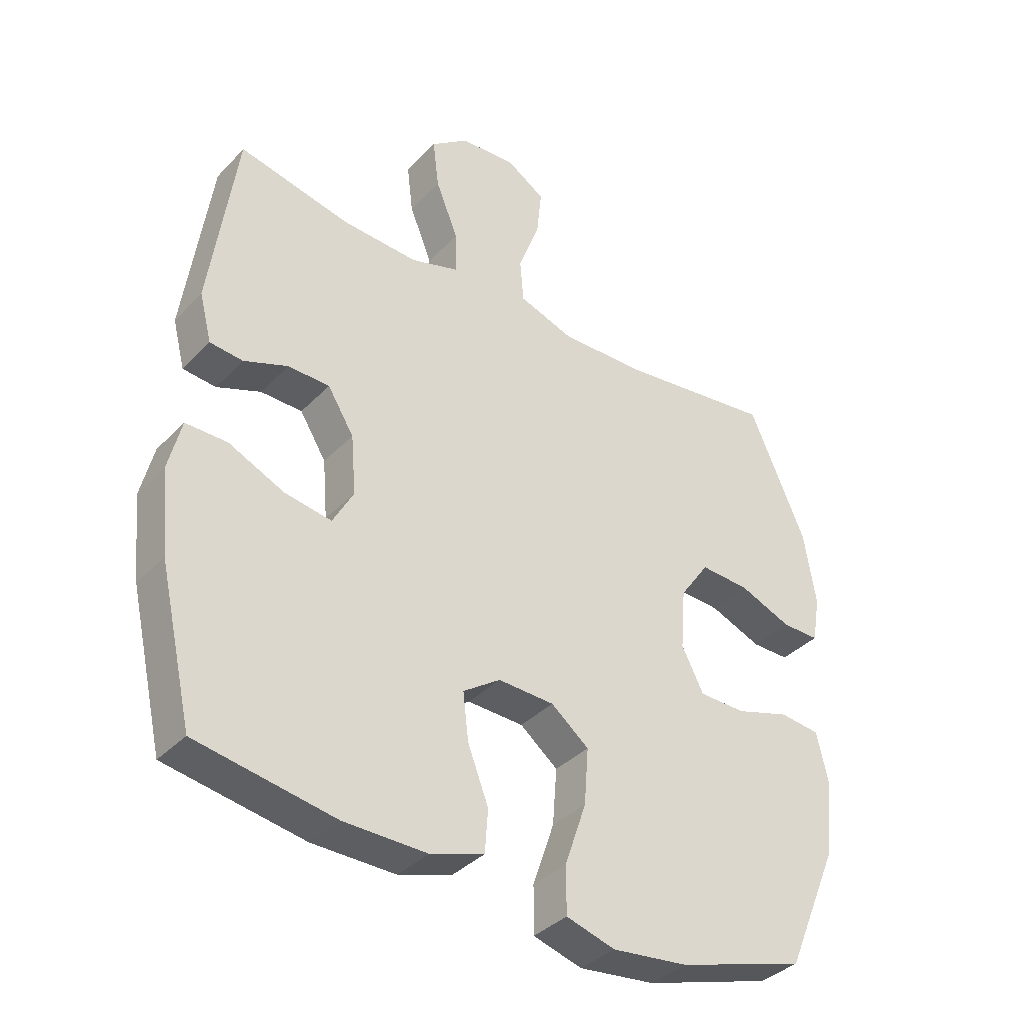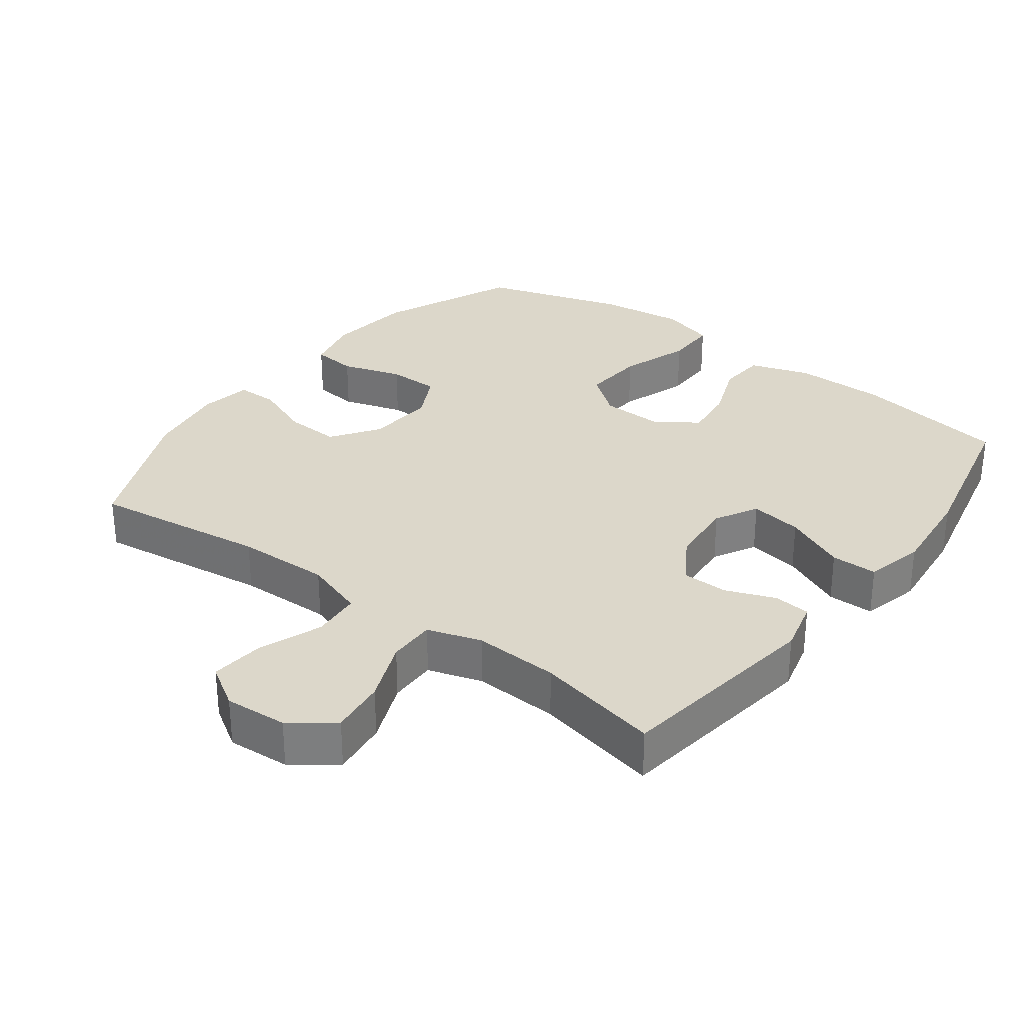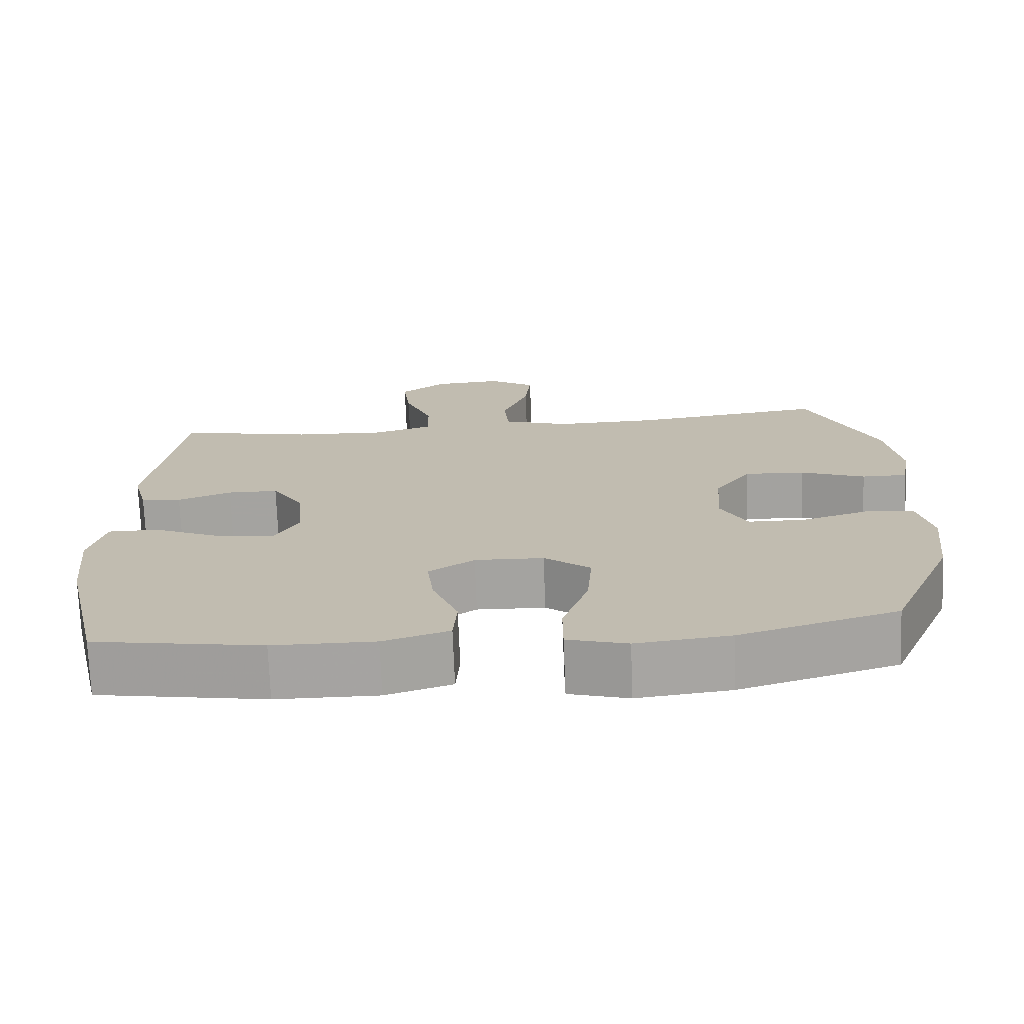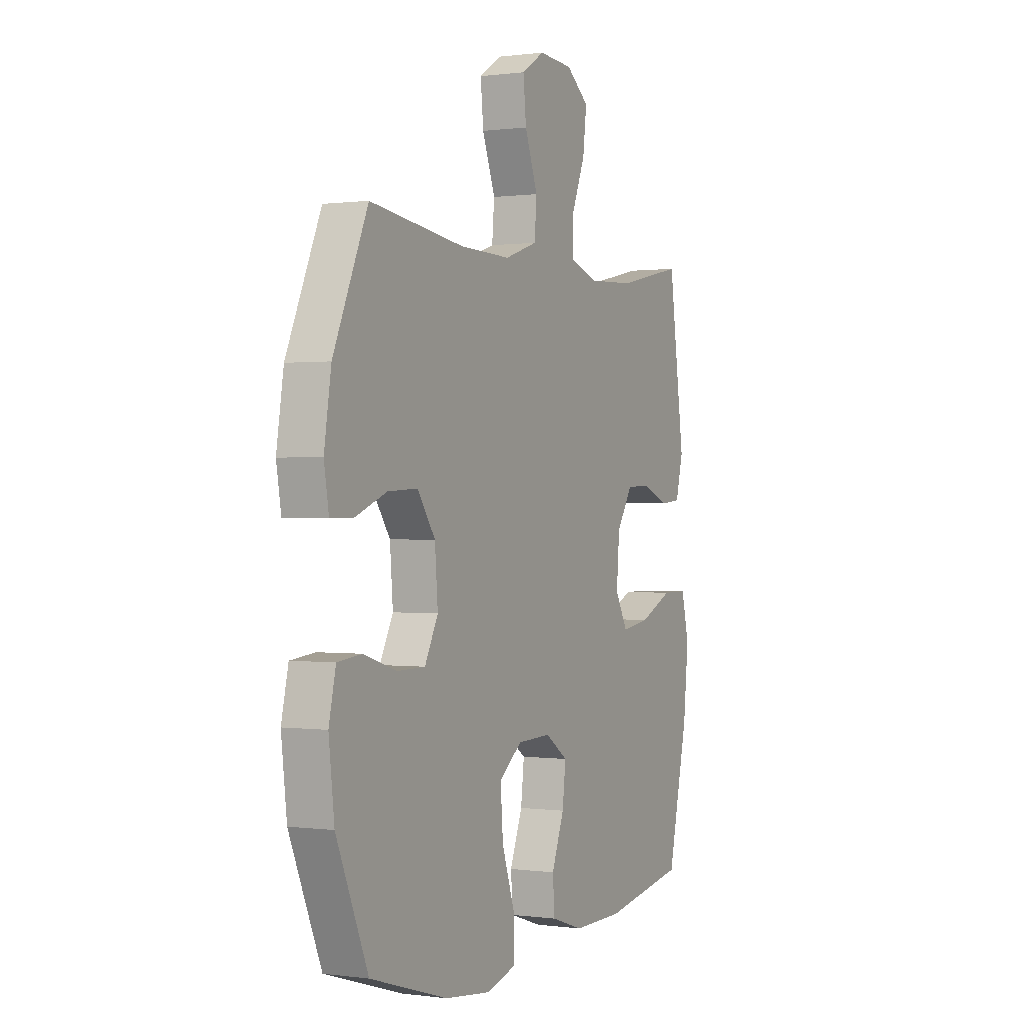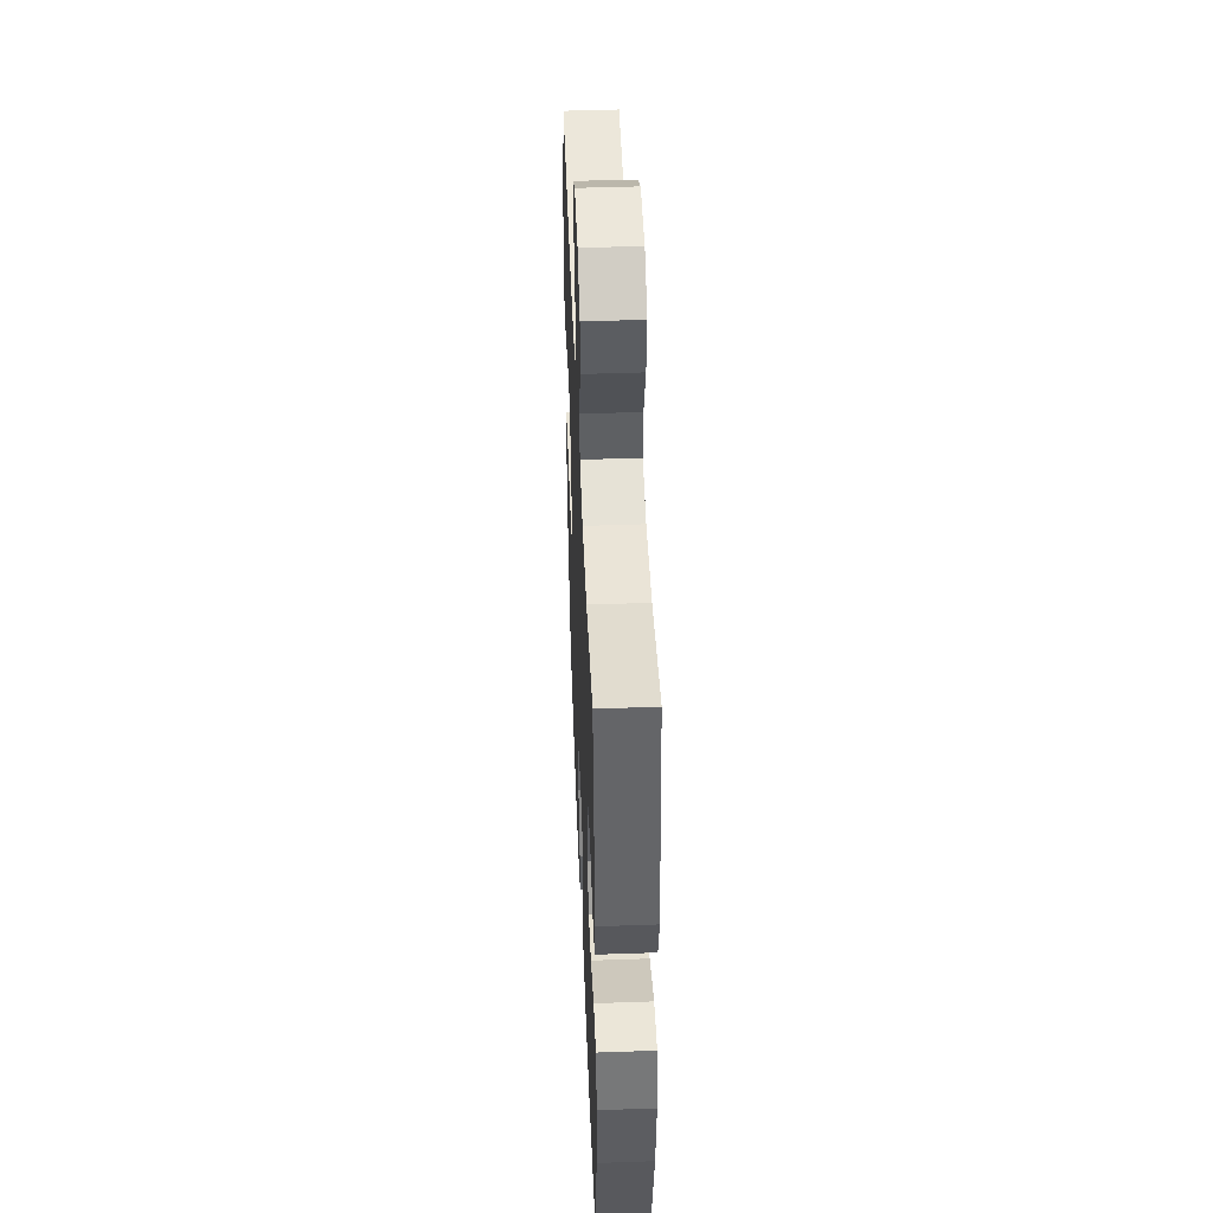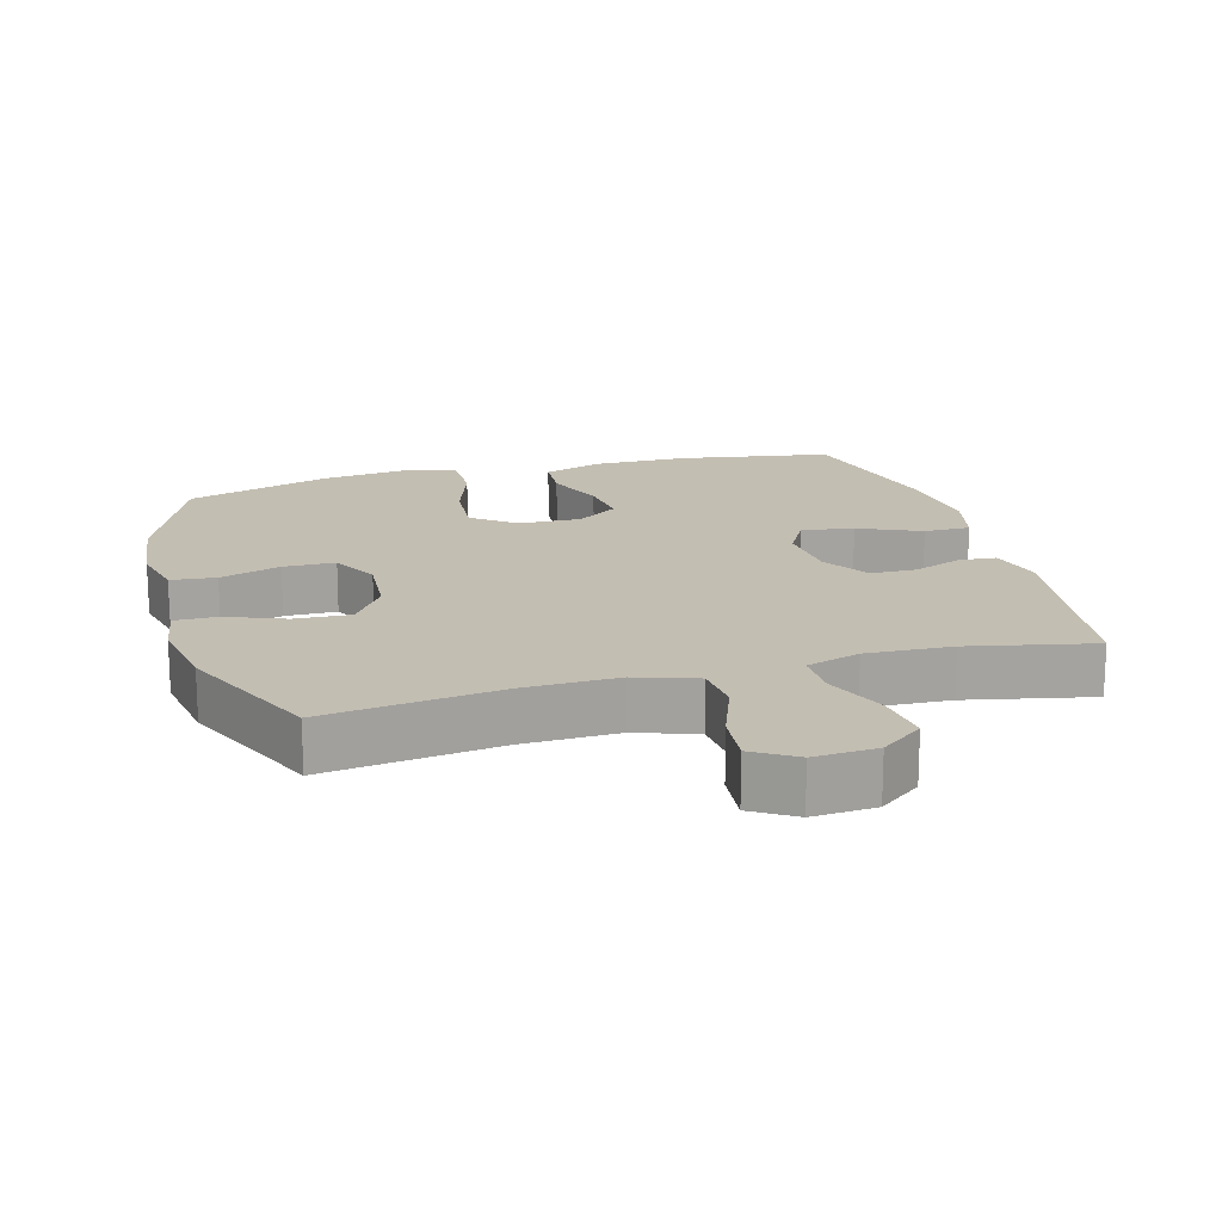
<metadata>
{"format":"obj","ext":"obj","renderer":"f3d","projection":"perspective","resolution":1024,"background":"white","views":[{"elev":-37.0,"azim":142.4,"up":"+Z"},{"elev":30.7,"azim":36.9,"up":"+Y"},{"elev":-73.2,"azim":-177.7,"up":"+Z"},{"elev":0.3,"azim":-63.3,"up":"+Z"},{"elev":46.6,"azim":87.7,"up":"+Z"},{"elev":17.4,"azim":-15.8,"up":"+Y"}]}
</metadata>
<code>
v -0.5 0.07 0.5
v -0.243 0.07 0.466
v -0.106 0.07 0.463
v -0.017 0.07 0.493
v -0.011 0.07 0.565
v -0.046 0.07 0.658
v -0.054 0.07 0.737
v 0.008 0.07 0.776
v 0.1 0.07 0.77
v 0.162 0.07 0.723
v 0.152 0.07 0.641
v 0.115 0.07 0.55
v 0.114 0.07 0.48
v 0.193 0.07 0.455
v 0.318 0.07 0.461
v 0.5 0.07 0.5
v 0.543 0.07 0.193
v 0.523 0.07 0.115
v 0.469 0.07 0.11
v 0.397 0.07 0.138
v 0.329 0.07 0.137
v 0.286 0.07 0.068
v 0.278 0.07 -0.029
v 0.312 0.07 -0.091
v 0.389 0.07 -0.079
v 0.48 0.07 -0.038
v 0.548 0.07 -0.038
v 0.569 0.07 -0.124
v 0.555 0.07 -0.259
v 0.5 0.07 -0.5
v 0.274 0.07 -0.538
v 0.138 0.07 -0.539
v 0.05 0.07 -0.51
v 0.045 0.07 -0.44
v 0.079 0.07 -0.352
v 0.088 0.07 -0.275
v 0.027 0.07 -0.233
v -0.065 0.07 -0.236
v -0.127 0.07 -0.285
v -0.12 0.07 -0.377
v -0.085 0.07 -0.48
v -0.085 0.07 -0.557
v -0.165 0.07 -0.58
v -0.29 0.07 -0.565
v -0.5 0.07 -0.5
v -0.586 0.07 -0.298
v -0.601 0.07 -0.171
v -0.582 0.07 -0.088
v -0.516 0.07 -0.081
v -0.427 0.07 -0.109
v -0.351 0.07 -0.108
v -0.315 0.07 -0.038
v -0.323 0.07 0.062
v -0.371 0.07 0.131
v -0.452 0.07 0.127
v -0.538 0.07 0.093
v -0.599 0.07 0.093
v -0.612 0.07 0.169
v -0.593 0.07 0.289
v -0.5 0 0.5
v -0.243 0 0.466
v -0.106 0 0.463
v -0.017 0 0.493
v -0.011 0 0.565
v -0.046 0 0.658
v -0.054 0 0.737
v 0.008 0 0.776
v 0.1 0 0.77
v 0.162 0 0.723
v 0.152 0 0.641
v 0.115 0 0.55
v 0.114 0 0.48
v 0.193 0 0.455
v 0.318 0 0.461
v 0.5 0 0.5
v 0.543 0 0.193
v 0.523 0 0.115
v 0.469 0 0.11
v 0.397 0 0.138
v 0.329 0 0.137
v 0.286 0 0.068
v 0.278 0 -0.029
v 0.312 0 -0.091
v 0.389 0 -0.079
v 0.48 0 -0.038
v 0.548 0 -0.038
v 0.569 0 -0.124
v 0.555 0 -0.259
v 0.5 0 -0.5
v 0.274 0 -0.538
v 0.138 0 -0.539
v 0.05 0 -0.51
v 0.045 0 -0.44
v 0.079 0 -0.352
v 0.088 0 -0.275
v 0.027 0 -0.233
v -0.065 0 -0.236
v -0.127 0 -0.285
v -0.12 0 -0.377
v -0.085 0 -0.48
v -0.085 0 -0.557
v -0.165 0 -0.58
v -0.29 0 -0.565
v -0.5 0 -0.5
v -0.586 0 -0.298
v -0.601 0 -0.171
v -0.582 0 -0.088
v -0.516 0 -0.081
v -0.427 0 -0.109
v -0.351 0 -0.108
v -0.315 0 -0.038
v -0.323 0 0.062
v -0.371 0 0.131
v -0.452 0 0.127
v -0.538 0 0.093
v -0.599 0 0.093
v -0.612 0 0.169
v -0.593 0 0.289
f 58 59 1 2
f 55 56 57 58
f 54 55 58 2
f 53 54 2 3
f 52 53 3 4
f 51 52 4
f 47 48 49 50
f 47 50 51
f 46 47 51
f 45 46 51
f 44 45 51 4
f 40 41 42 43
f 39 40 43 44
f 32 33 34 35
f 32 35 36
f 31 32 36
f 30 31 36
f 29 30 36 37
f 25 26 27 28
f 24 25 28 29
f 17 18 19 20
f 15 16 17 20
f 14 15 20 21
f 13 14 21 22
f 9 10 11 12
f 9 12 13
f 8 9 13
f 5 6 7 8
f 4 5 8 13
f 39 44 4 13
f 24 29 37
f 23 24 37 38
f 22 23 38
f 13 22 38 39
f 61 60 118 117
f 117 116 115 114
f 61 117 114 113
f 62 61 113 112
f 63 62 112 111
f 63 111 110
f 109 108 107 106
f 110 109 106
f 110 106 105
f 110 105 104
f 63 110 104 103
f 102 101 100 99
f 103 102 99 98
f 94 93 92 91
f 95 94 91
f 95 91 90
f 95 90 89
f 96 95 89 88
f 87 86 85 84
f 88 87 84 83
f 79 78 77 76
f 79 76 75 74
f 80 79 74 73
f 81 80 73 72
f 71 70 69 68
f 72 71 68
f 72 68 67
f 67 66 65 64
f 72 67 64 63
f 72 63 103 98
f 96 88 83
f 97 96 83 82
f 97 82 81
f 98 97 81 72
f 1 60 61 2
f 2 61 62 3
f 3 62 63 4
f 4 63 64 5
f 5 64 65 6
f 6 65 66 7
f 7 66 67 8
f 8 67 68 9
f 9 68 69 10
f 10 69 70 11
f 11 70 71 12
f 12 71 72 13
f 13 72 73 14
f 14 73 74 15
f 15 74 75 16
f 16 75 76 17
f 17 76 77 18
f 18 77 78 19
f 19 78 79 20
f 20 79 80 21
f 21 80 81 22
f 22 81 82 23
f 23 82 83 24
f 24 83 84 25
f 25 84 85 26
f 26 85 86 27
f 27 86 87 28
f 28 87 88 29
f 29 88 89 30
f 30 89 90 31
f 31 90 91 32
f 32 91 92 33
f 33 92 93 34
f 34 93 94 35
f 35 94 95 36
f 36 95 96 37
f 37 96 97 38
f 38 97 98 39
f 39 98 99 40
f 40 99 100 41
f 41 100 101 42
f 42 101 102 43
f 43 102 103 44
f 44 103 104 45
f 45 104 105 46
f 46 105 106 47
f 47 106 107 48
f 48 107 108 49
f 49 108 109 50
f 50 109 110 51
f 51 110 111 52
f 52 111 112 53
f 53 112 113 54
f 54 113 114 55
f 55 114 115 56
f 56 115 116 57
f 57 116 117 58
f 58 117 118 59
f 59 118 60 1

</code>
